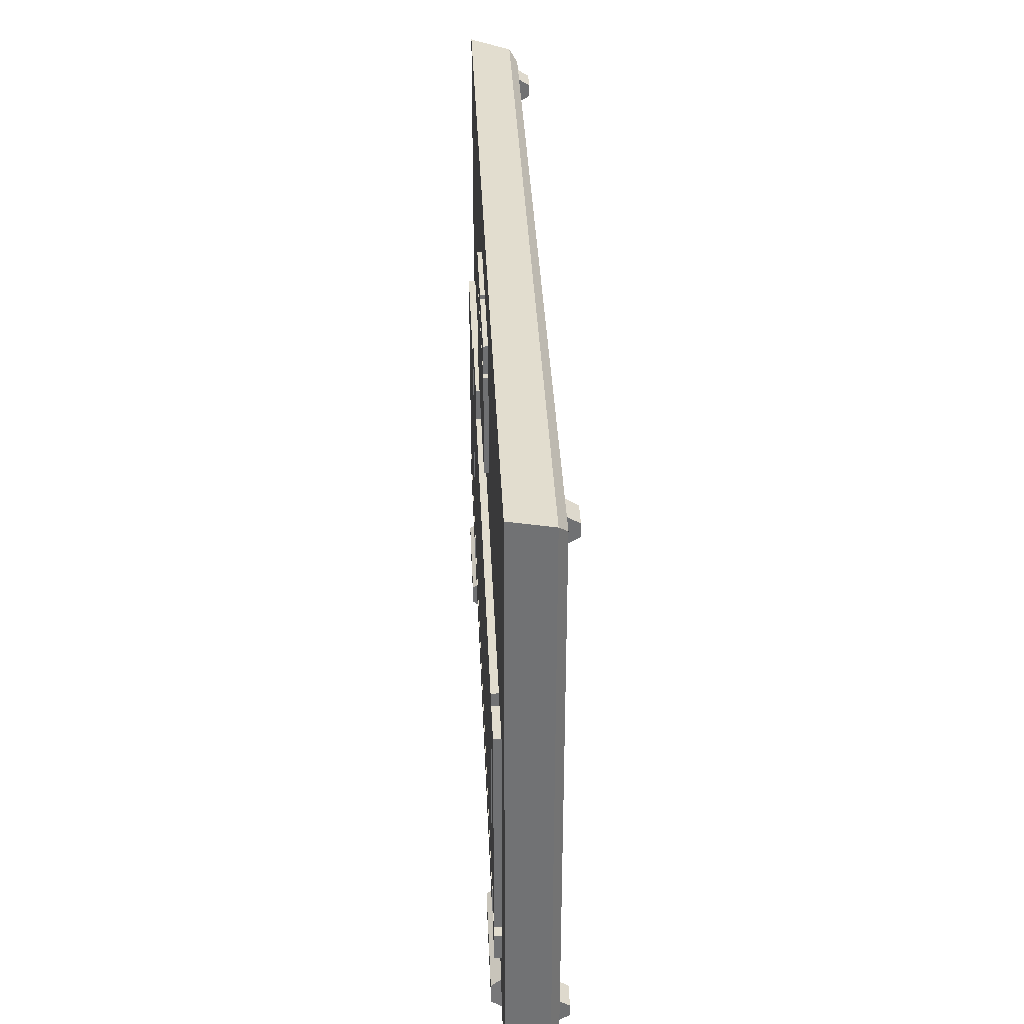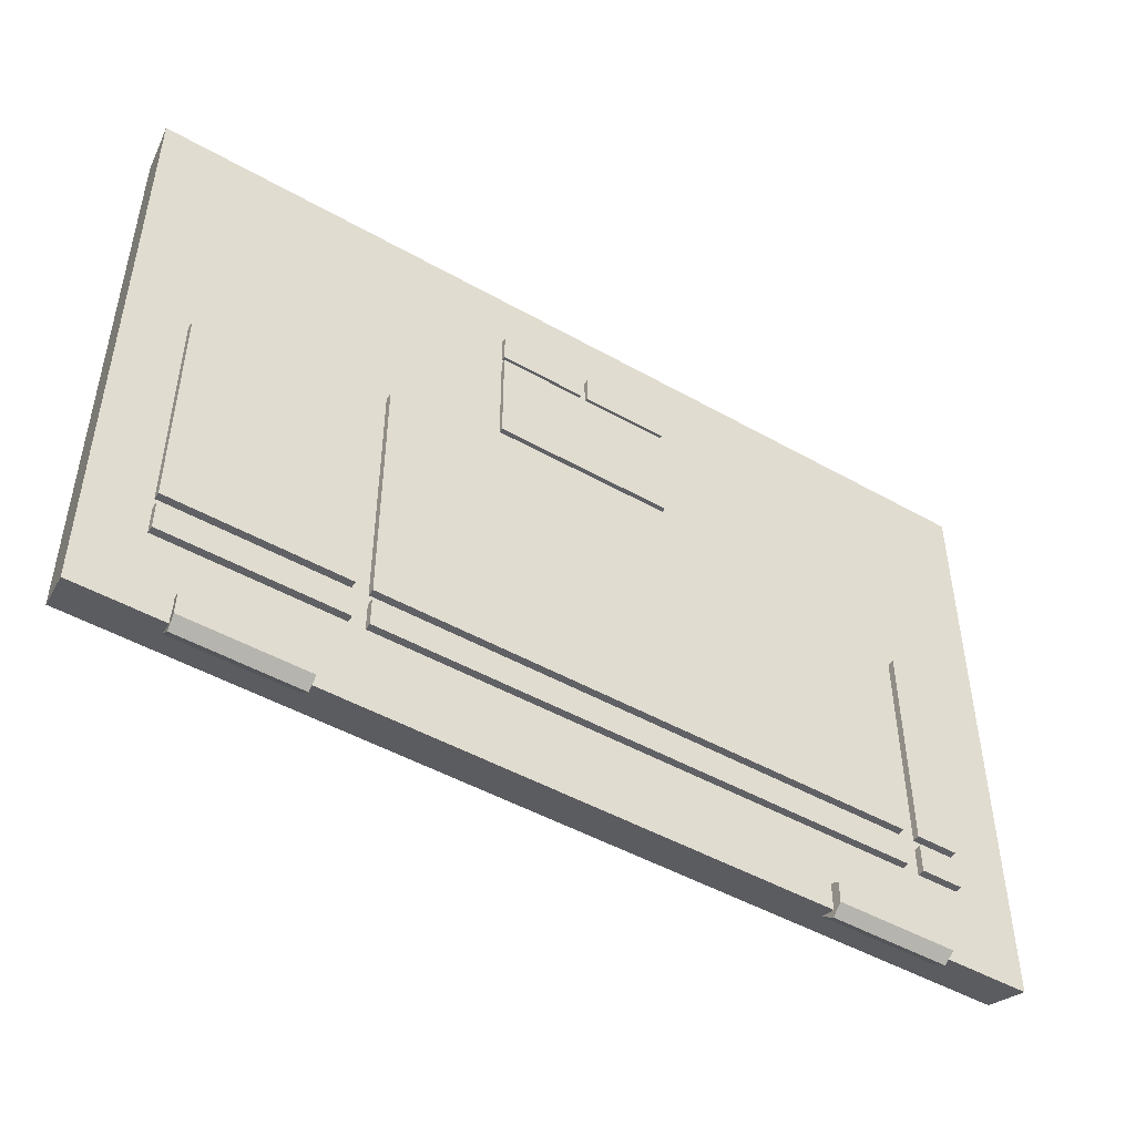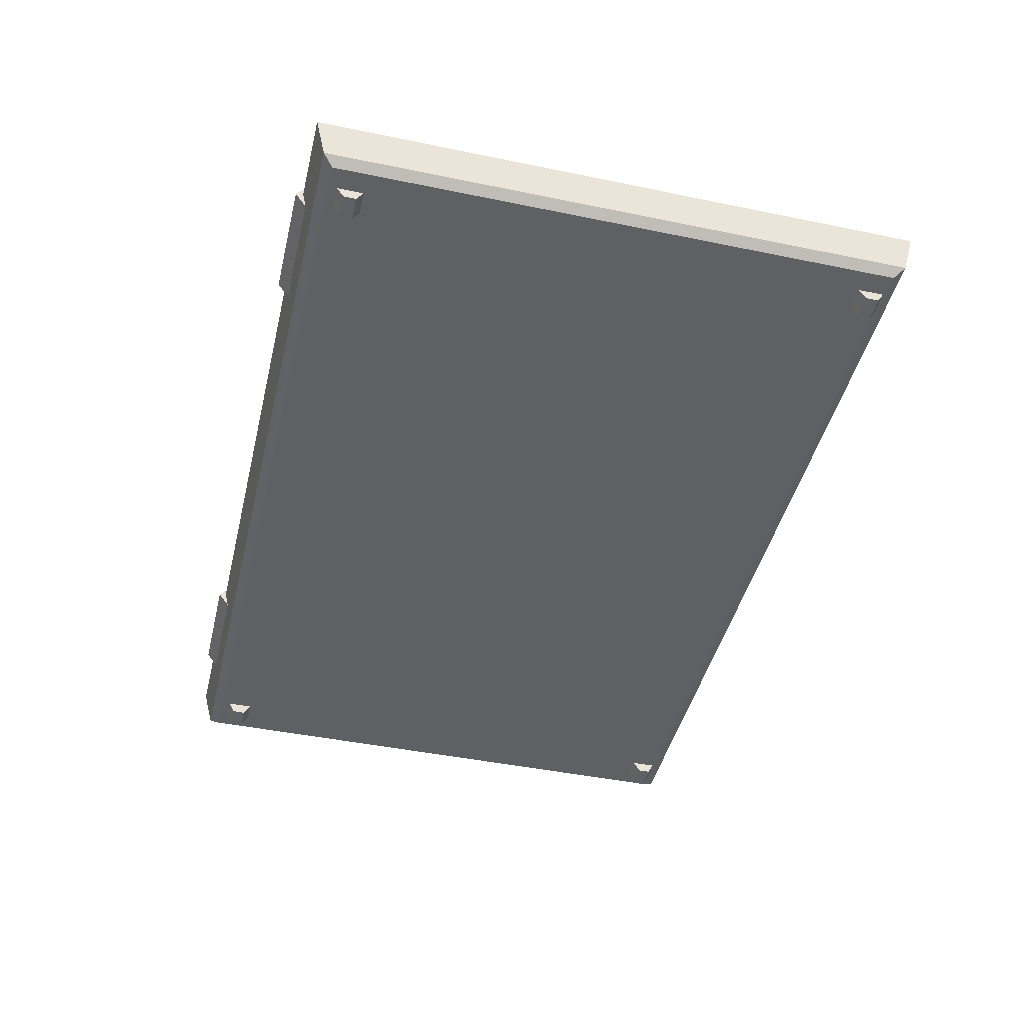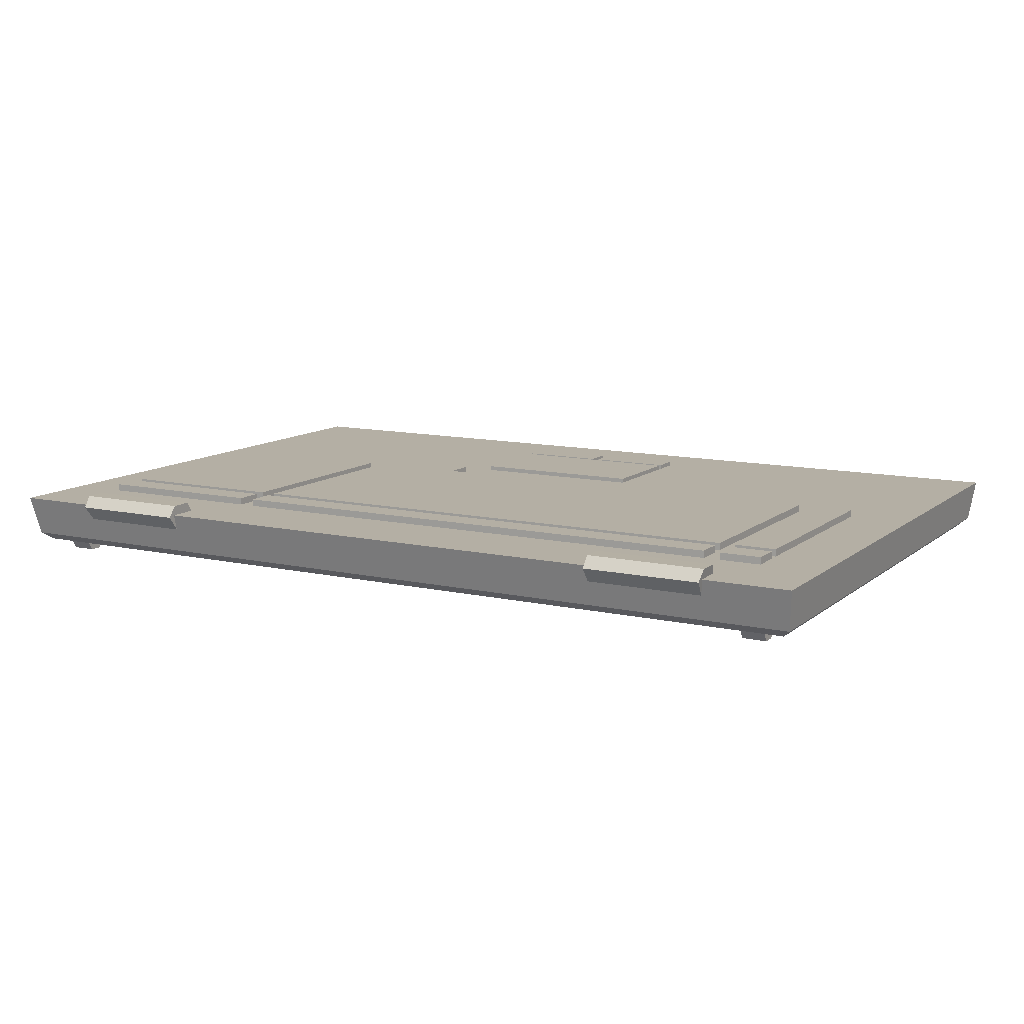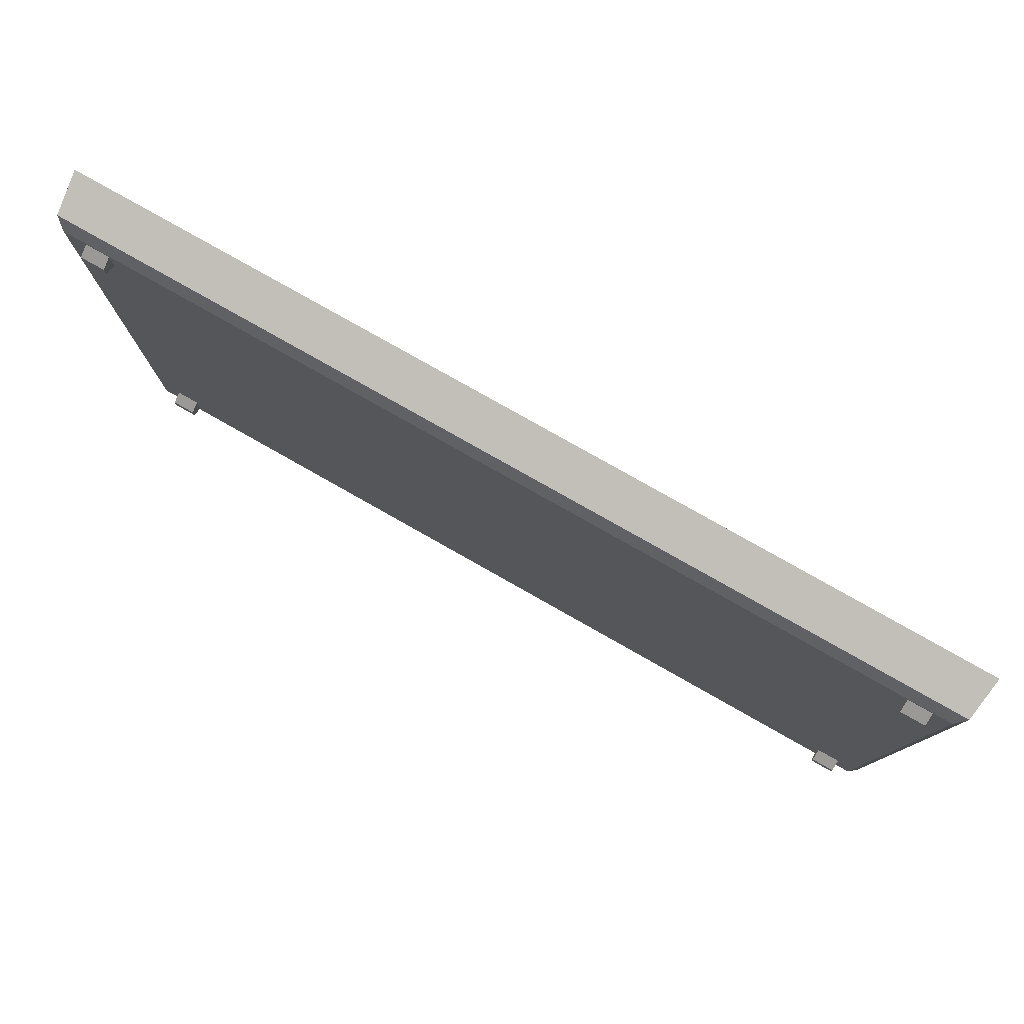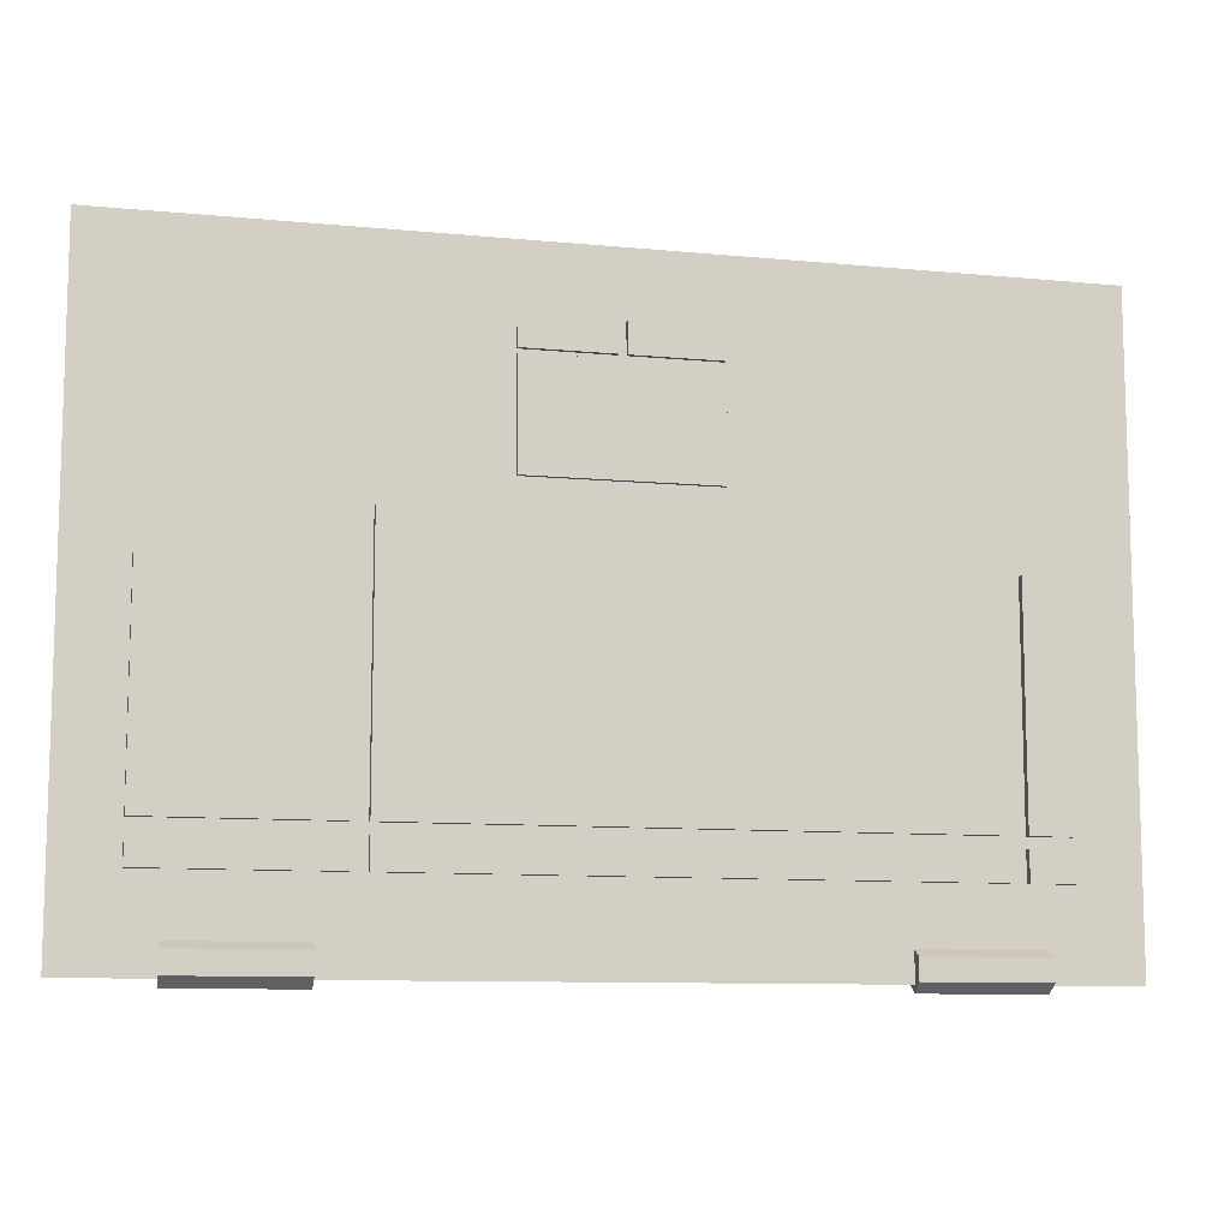
<metadata>
{"format":"obj","ext":"obj","renderer":"f3d","projection":"perspective","resolution":1024,"background":"white","views":[{"elev":35.0,"azim":-92.4,"up":"+Z"},{"elev":-47.8,"azim":147.5,"up":"+Z"},{"elev":-44.5,"azim":-103.5,"up":"+Y"},{"elev":11.3,"azim":-151.0,"up":"+Y"},{"elev":79.1,"azim":29.5,"up":"+Z"},{"elev":-10.0,"azim":166.2,"up":"+Z"}]}
</metadata>
<code>
o Laptop_Base
v 0.2335 0.03066 0.1439
v 0.2335 0.03066 -0.1711
v 0.1869 0.01534 -0.1637
v 0.1275 0.01534 -0.1637
v 0.1869 0.02441 -0.1523
v 0.1891 0.03578 -0.1592
v 0.1275 0.02441 -0.1523
v 0.1275 0.03578 -0.1592
v 0.1891 0.0357 -0.17
v 0.1885 0.02998 -0.1748
v 0.1275 0.02998 -0.1748
v 0.1275 0.0357 -0.17
v -0.2335 0.03066 0.1439
v -0.2335 0.03066 -0.1711
v -0.1869 0.01534 -0.1637
v -0.1275 0.01534 -0.1637
v -0.1869 0.02441 -0.1523
v -0.1891 0.03578 -0.1592
v -0.1275 0.02441 -0.1523
v -0.1275 0.03578 -0.1592
v -0.1891 0.0357 -0.17
v -0.1885 0.02998 -0.1748
v -0.1275 0.02998 -0.1748
v -0.1275 0.0357 -0.17
v 0.1059 0.03435 0.00696
v 0.1059 0.03435 -0.1074
v 0.1059 0.03435 -0.1278
v 0.1059 0.03435 -0.1129
v 0.114 0.03435 -0.1278
v 0.114 0.03435 -0.1129
v 0.2038 0.03435 -0.1278
v 0.2038 0.03435 -0.1129
v 0.2038 0.03435 0.00696
v 0.2038 0.03435 -0.1074
v 0.114 0.03435 0.00696
v 0.114 0.03435 -0.1074
v 0.04608 0.03302 0.03993
v 0.04608 0.03302 0.09312
v 0.05438 0.03435 0.02383
v 0.1059 0.03435 0.02383
v 0.05438 0.03435 0.00696
v 0.05438 0.03435 -0.1074
v -0.04608 0.03302 0.09312
v -0.04608 0.03302 0.03993
v -0.001873 0.03302 0.09535
v -0.001873 0.03302 0.1103
v -0.04608 0.03302 0.1103
v -0.04608 0.03302 0.09535
v 0.04608 0.03302 0.09535
v 0.04608 0.03302 0.1103
v 0.001873 0.03302 0.1103
v 0.001873 0.03302 0.09535
v 0.114 0.02541 -0.1278
v 0.114 0.02541 -0.1129
v 0.1059 0.02541 0.00696
v 0.1059 0.02541 -0.1074
v 0.2038 0.02541 -0.1129
v 0.05438 0.02541 0.00696
v 0.05438 0.02541 -0.1074
v 0.2038 0.02541 -0.1278
v 0.1059 0.02541 -0.1129
v 0.1059 0.02541 -0.1278
v 0.2038 0.02541 0.00696
v 0.2038 0.02541 -0.1074
v 0.114 0.02541 0.00696
v 0.114 0.02541 -0.1074
v 0.04608 0.02541 0.09312
v 0.04608 0.02541 0.03993
v 0.1059 0.02541 0.02383
v 0.05438 0.02541 0.02383
v -0.04608 0.02541 0.09312
v -0.04608 0.02541 0.03993
v -0.001873 0.02541 0.1103
v -0.001873 0.02541 0.09535
v -0.04608 0.02541 0.1103
v -0.04608 0.02541 0.09535
v 0.04608 0.02541 0.1103
v 0.04608 0.02541 0.09535
v 0.001873 0.02541 0.1103
v 0.001873 0.02541 0.09535
v -0.171 0.02541 -0.1074
v -0.171 0.02541 0.00696
v -0.171 0.03435 -0.1074
v -0.171 0.03435 0.00696
v -0.171 0.02541 -0.1129
v -0.171 0.02541 -0.1278
v -0.171 0.03435 -0.1129
v -0.171 0.03435 -0.1278
v -0.2011 0.03435 0.00696
v -0.2011 0.03435 -0.1074
v -0.2011 0.03435 -0.1278
v -0.2011 0.03435 -0.1129
v -0.2011 0.02541 -0.1278
v -0.2011 0.02541 -0.1129
v -0.2011 0.02541 0.00696
v -0.2011 0.02541 -0.1074
v -0.1795 0.02541 -0.1074
v -0.1795 0.02541 0.00696
v -0.1795 0.03435 -0.1074
v -0.1795 0.03435 0.00696
v -0.1795 0.02541 -0.1129
v -0.1795 0.02541 -0.1278
v -0.1795 0.03435 -0.1129
v -0.1795 0.03435 -0.1278
v -0.2147 -0.000339 0.1287
v -0.2147 -0.000339 0.1222
v -0.2024 -0.000339 0.1289
v -0.2024 -0.000339 0.1222
v 0.2046 -0.000339 0.1287
v 0.2046 -0.000339 0.1222
v 0.2168 -0.000339 0.1289
v 0.2168 -0.000339 0.1222
v -0.2024 0.007928 0.1172
v -0.2024 0.007928 0.1341
v -0.2147 0.007928 0.1336
v -0.2147 0.007928 0.1172
v 0.2168 0.007928 0.1341
v 0.2168 0.007928 0.1172
v 0.2046 0.007928 0.1336
v 0.2046 0.007928 0.1172
v -0.2147 -0.000339 -0.1463
v -0.2147 -0.000339 -0.1527
v -0.2024 -0.000339 -0.146
v -0.2024 -0.000339 -0.1527
v 0.2046 -0.000339 -0.1463
v 0.2046 -0.000339 -0.1527
v 0.2168 -0.000339 -0.146
v 0.2168 -0.000339 -0.1527
v -0.2024 0.007928 -0.1578
v -0.2024 0.007928 -0.1408
v -0.2147 0.007928 -0.1413
v -0.2147 0.007928 -0.1578
v 0.2168 0.007928 -0.1408
v 0.2168 0.007928 -0.1578
v 0.2046 0.007928 -0.1413
v 0.2046 0.007928 -0.1578
v 0.2263 0.005384 0.1334
v 0.231 0.009529 0.1386
v 0.2263 0.005384 -0.1606
v 0.231 0.009529 -0.1658
v -0.231 0.009529 0.1386
v -0.2263 0.005384 0.1334
v -0.2263 0.005384 -0.1606
v -0.231 0.009529 -0.1658
f 144 14 2 140
f 141 13 14 144
f 1 13 141 138
f 2 14 13 1
f 12 8 6 9
f 5 6 8 7
f 4 7 8 12 11
f 3 4 11 10
f 9 10 11 12
f 9 6 5 3 10
f 24 21 18 20
f 17 19 20 18
f 16 23 24 20 19
f 15 22 23 16
f 21 24 23 22
f 21 22 15 17 18
f 34 36 35 33
f 31 29 30 32
f 41 39 40 25
f 26 42 41 25
f 37 44 43 38
f 45 48 47 46
f 49 52 51 50
f 30 29 53 54
f 46 47 75 73
f 35 36 66 65
f 26 25 55 56
f 47 48 76 75
f 36 34 64 66
f 32 30 54 57
f 48 45 74 76
f 37 38 67 68
f 49 50 77 78
f 25 40 69 55
f 50 51 79 77
f 40 39 70 69
f 101 102 104 103
f 51 52 80 79
f 39 41 58 70
f 42 26 56 59
f 52 49 78 80
f 29 31 60 53
f 83 42 59 81
f 27 28 61 62
f 31 32 57 60
f 38 43 71 67
f 88 27 62 86
f 43 44 72 71
f 98 97 99 100
f 44 37 68 72
f 34 33 63 64
f 45 46 73 74
f 33 35 65 63
f 28 87 85 61
f 86 85 87 88
f 27 88 87 28
f 82 84 83 81
f 41 84 82 58
f 42 83 84 41
f 99 90 89 100
f 104 91 92 103
f 92 91 93 94
f 100 89 95 98
f 89 90 96 95
f 103 92 94 101
f 91 104 102 93
f 90 99 97 96
f 107 105 106 108
f 111 109 110 112
f 127 125 126 128
f 123 121 122 124
f 107 114 115 105
f 109 119 120 110
f 112 118 117 111
f 105 115 116 106
f 108 113 114 107
f 110 120 118 112
f 111 117 119 109
f 106 116 113 108
f 123 130 131 121
f 125 135 136 126
f 128 134 133 127
f 121 131 132 122
f 124 129 130 123
f 126 136 134 128
f 127 133 135 125
f 122 132 129 124
f 137 142 143 139
f 137 139 140 138
f 138 141 142 137
f 141 144 143 142
f 144 140 139 143
f 138 140 2 1

</code>
